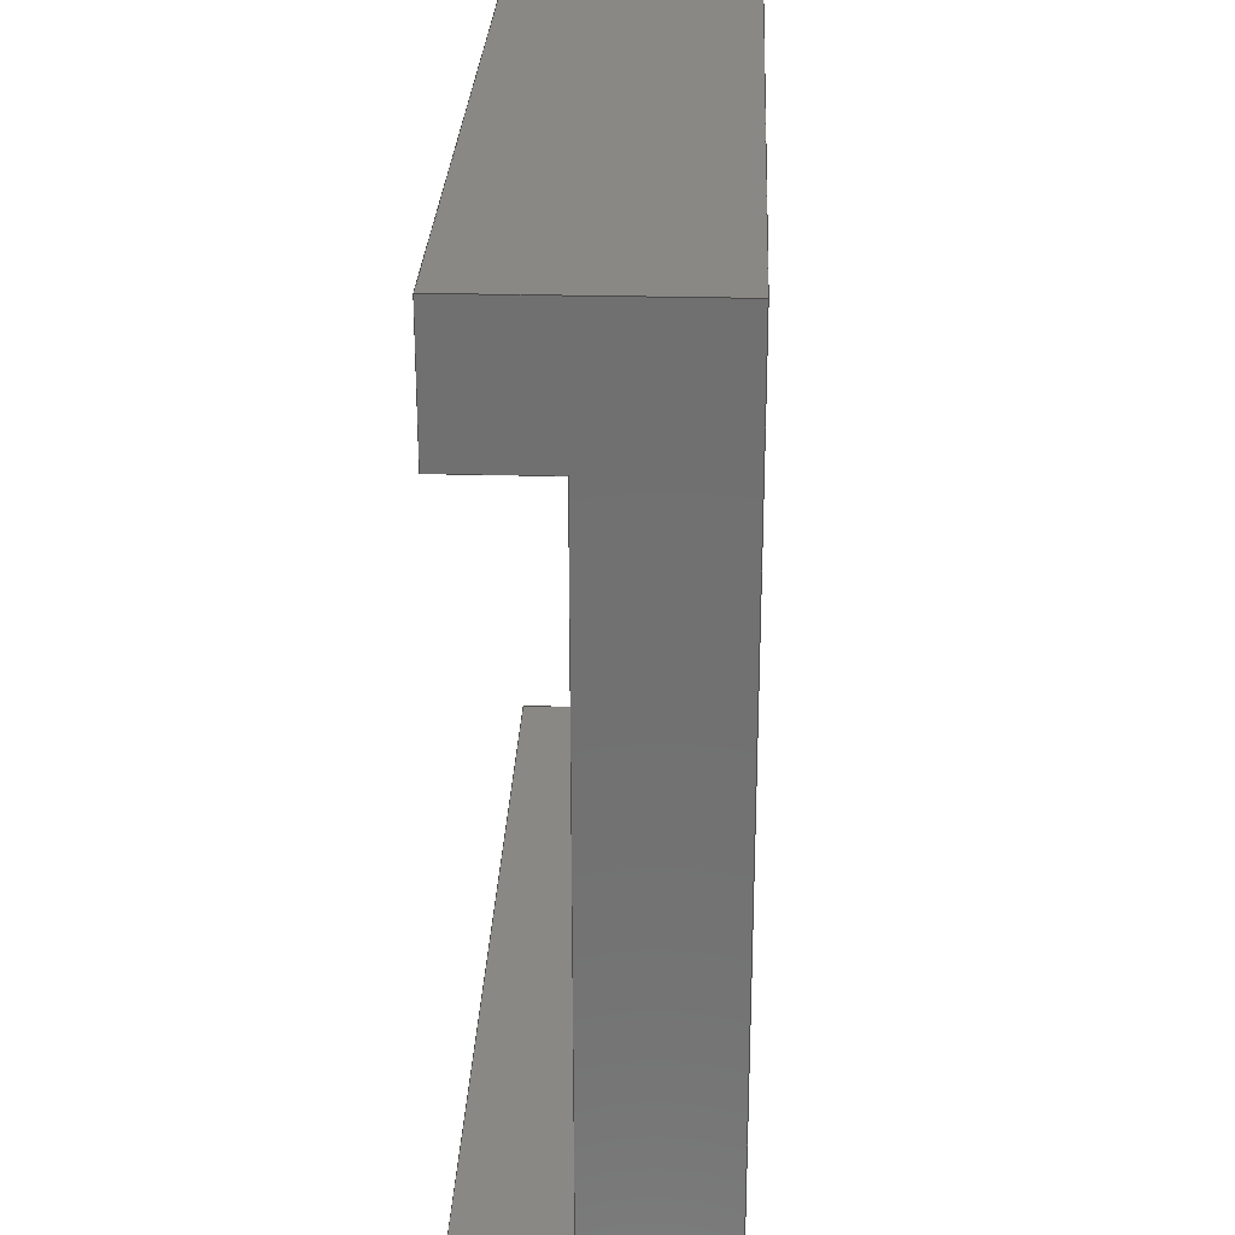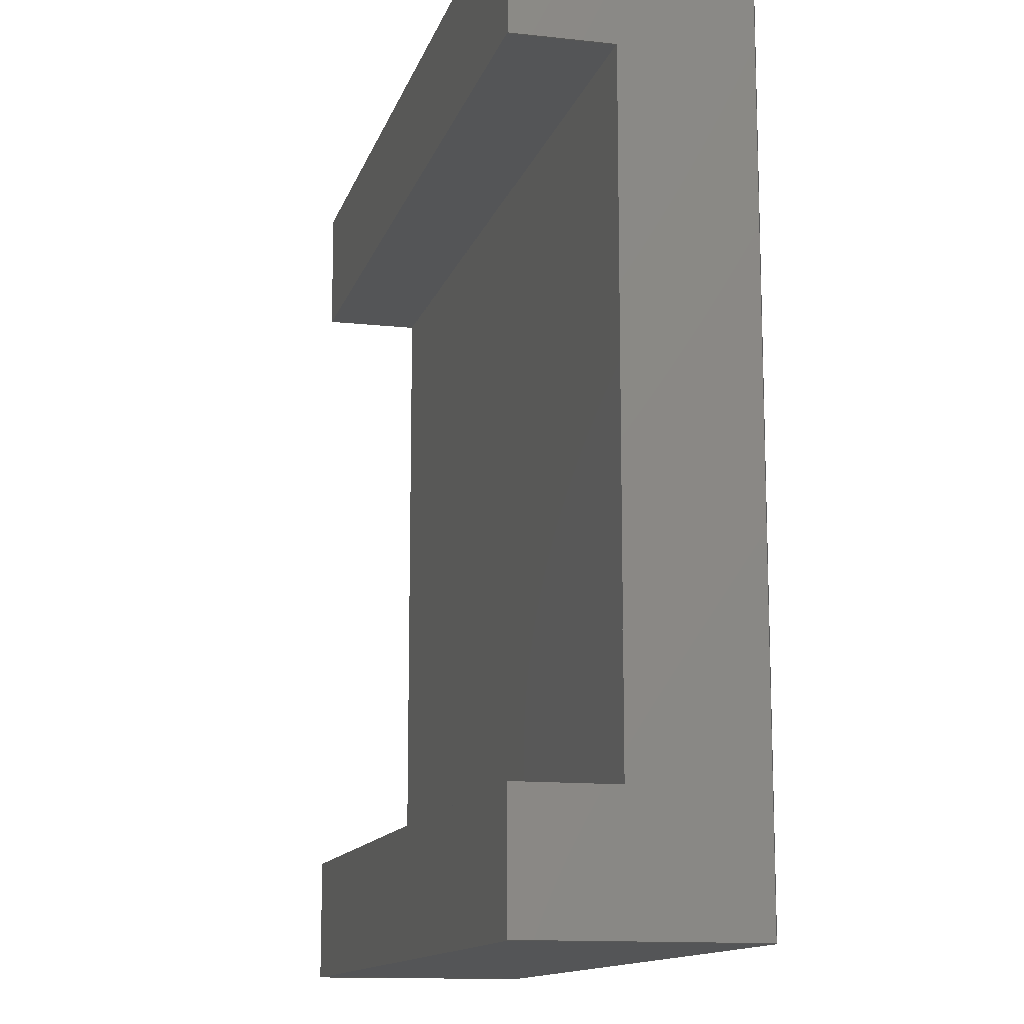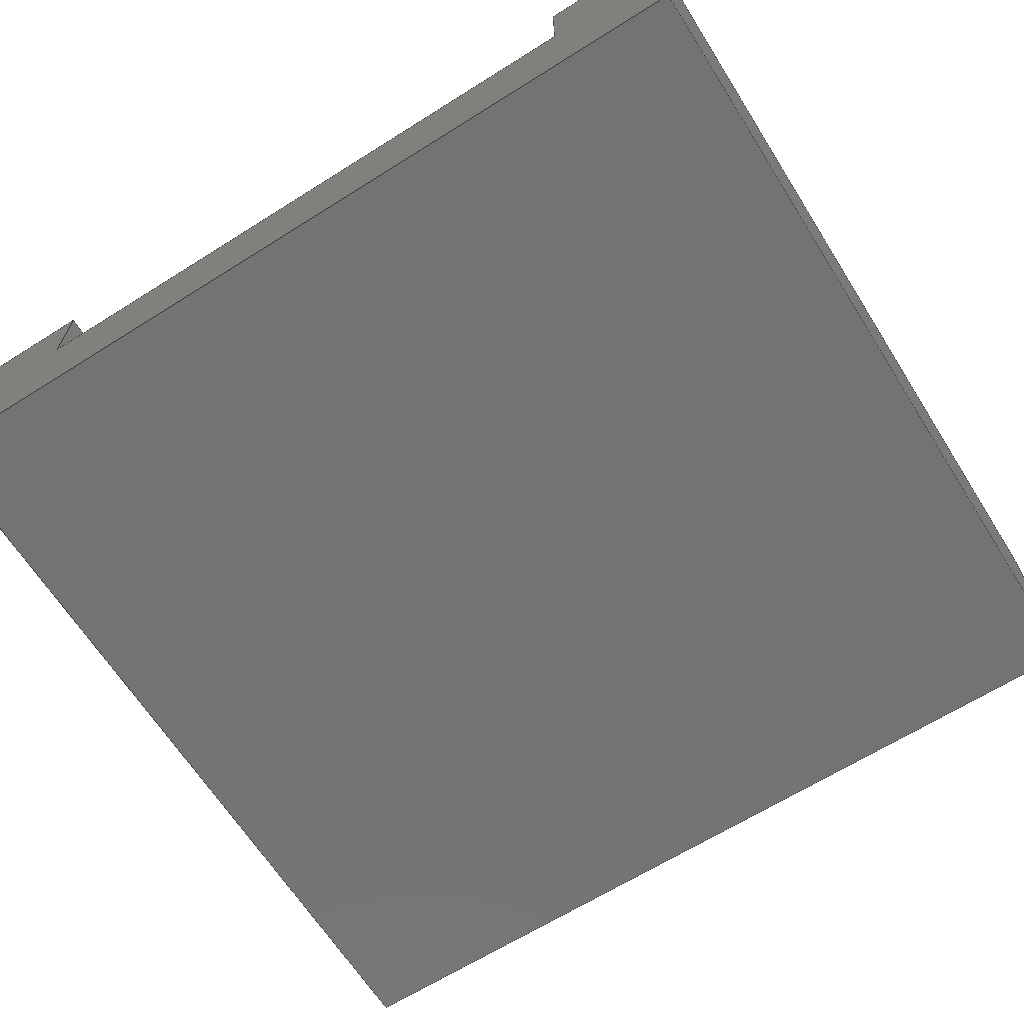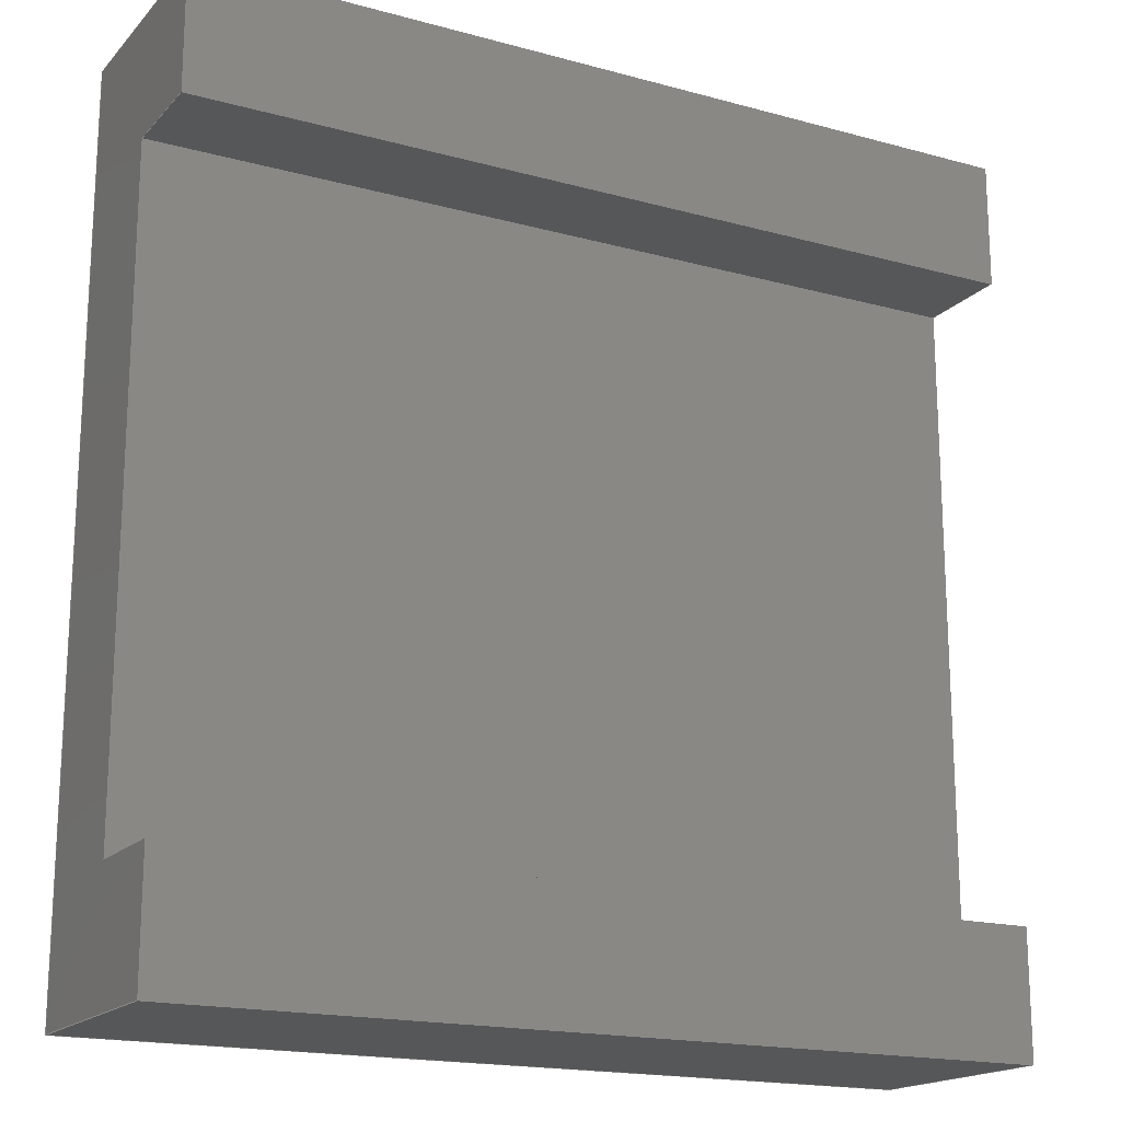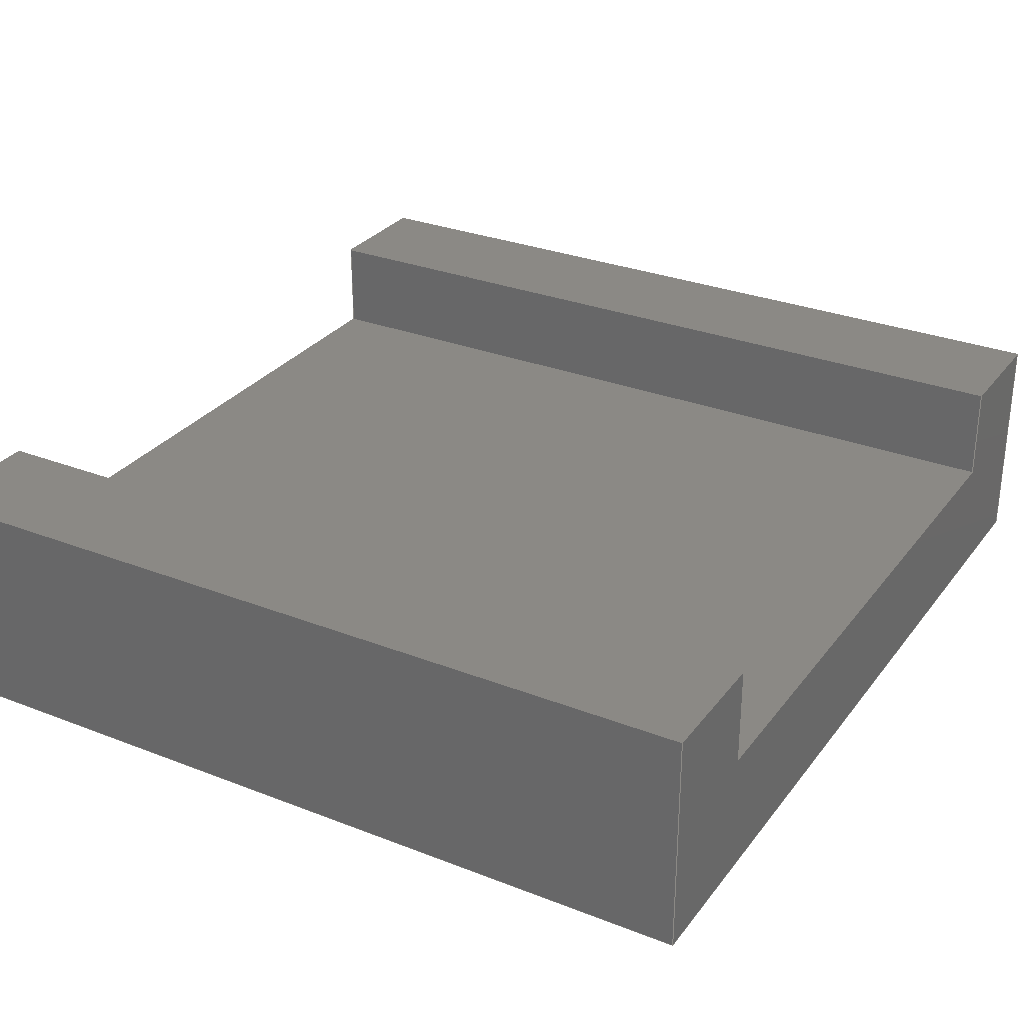
<metadata>
{"format":"step","ext":"step","renderer":"f3d","projection":"perspective","resolution":1024,"background":"white","views":[{"elev":27.1,"azim":92.3,"up":"+Y"},{"elev":-12.9,"azim":75.7,"up":"+Y"},{"elev":-65.5,"azim":-57.7,"up":"+Z"},{"elev":-17.7,"azim":-28.3,"up":"+Y"},{"elev":29.6,"azim":-150.1,"up":"+Z"}]}
</metadata>
<code>
ISO-10303-21;
DATA;
#1 = APPLICATION_PROTOCOL_DEFINITION('international standard',
  'automotive_design',2000,#2);
#2 = APPLICATION_CONTEXT(
  'core data for automotive mechanical design processes');
#3 = SHAPE_DEFINITION_REPRESENTATION(#4,#10);
#4 = PRODUCT_DEFINITION_SHAPE('','',#5);
#5 = PRODUCT_DEFINITION('design','',#6,#9);
#6 = PRODUCT_DEFINITION_FORMATION('','',#7);
#7 = PRODUCT('tool_mgn5_bracket_experimental_step',
  'tool_mgn5_bracket_experimental_step','',(#8));
#8 = PRODUCT_CONTEXT('',#2,'mechanical');
#9 = PRODUCT_DEFINITION_CONTEXT('part definition',#2,'design');
#10 = ADVANCED_BREP_SHAPE_REPRESENTATION('',(#11,#15),#297);
#11 = AXIS2_PLACEMENT_3D('',#12,#13,#14);
#12 = CARTESIAN_POINT('',(0,0,0));
#13 = DIRECTION('',(0,0,1));
#14 = DIRECTION('',(1,0,-0));
#15 = MANIFOLD_SOLID_BREP('',#16);
#16 = CLOSED_SHELL('',(#17,#89,#120,#144,#168,#192,#216,#240,#264,#281)
  );
#17 = ADVANCED_FACE('',(#18),#84,.F.);
#18 = FACE_BOUND('',#19,.F.);
#19 = EDGE_LOOP('',(#20,#30,#38,#46,#54,#62,#70,#78));
#20 = ORIENTED_EDGE('',*,*,#21,.F.);
#21 = EDGE_CURVE('',#22,#24,#26,.T.);
#22 = VERTEX_POINT('',#23);
#23 = CARTESIAN_POINT('',(-10,10.5,0));
#24 = VERTEX_POINT('',#25);
#25 = CARTESIAN_POINT('',(-10,-10.5,0));
#26 = LINE('',#27,#28);
#27 = CARTESIAN_POINT('',(-10,10.5,0));
#28 = VECTOR('',#29,1);
#29 = DIRECTION('',(0,-1,0));
#30 = ORIENTED_EDGE('',*,*,#31,.T.);
#31 = EDGE_CURVE('',#22,#32,#34,.T.);
#32 = VERTEX_POINT('',#33);
#33 = CARTESIAN_POINT('',(-10,10.5,5.3));
#34 = LINE('',#35,#36);
#35 = CARTESIAN_POINT('',(-10,10.5,0));
#36 = VECTOR('',#37,1);
#37 = DIRECTION('',(0,0,1));
#38 = ORIENTED_EDGE('',*,*,#39,.T.);
#39 = EDGE_CURVE('',#32,#40,#42,.T.);
#40 = VERTEX_POINT('',#41);
#41 = CARTESIAN_POINT('',(-10,7.55,5.3));
#42 = LINE('',#43,#44);
#43 = CARTESIAN_POINT('',(-10,10.5,5.3));
#44 = VECTOR('',#45,1);
#45 = DIRECTION('',(0,-1,0));
#46 = ORIENTED_EDGE('',*,*,#47,.T.);
#47 = EDGE_CURVE('',#40,#48,#50,.T.);
#48 = VERTEX_POINT('',#49);
#49 = CARTESIAN_POINT('',(-10,7.55,3));
#50 = LINE('',#51,#52);
#51 = CARTESIAN_POINT('',(-10,7.55,7.7));
#52 = VECTOR('',#53,1);
#53 = DIRECTION('',(0,0,-1));
#54 = ORIENTED_EDGE('',*,*,#55,.T.);
#55 = EDGE_CURVE('',#48,#56,#58,.T.);
#56 = VERTEX_POINT('',#57);
#57 = CARTESIAN_POINT('',(-10,-7.55,3));
#58 = LINE('',#59,#60);
#59 = CARTESIAN_POINT('',(-10,7.55,3));
#60 = VECTOR('',#61,1);
#61 = DIRECTION('',(0,-1,0));
#62 = ORIENTED_EDGE('',*,*,#63,.T.);
#63 = EDGE_CURVE('',#56,#64,#66,.T.);
#64 = VERTEX_POINT('',#65);
#65 = CARTESIAN_POINT('',(-10,-7.55,5.3));
#66 = LINE('',#67,#68);
#67 = CARTESIAN_POINT('',(-10,-7.55,3));
#68 = VECTOR('',#69,1);
#69 = DIRECTION('',(0,0,1));
#70 = ORIENTED_EDGE('',*,*,#71,.T.);
#71 = EDGE_CURVE('',#64,#72,#74,.T.);
#72 = VERTEX_POINT('',#73);
#73 = CARTESIAN_POINT('',(-10,-10.5,5.3));
#74 = LINE('',#75,#76);
#75 = CARTESIAN_POINT('',(-10,10.5,5.3));
#76 = VECTOR('',#77,1);
#77 = DIRECTION('',(0,-1,0));
#78 = ORIENTED_EDGE('',*,*,#79,.F.);
#79 = EDGE_CURVE('',#24,#72,#80,.T.);
#80 = LINE('',#81,#82);
#81 = CARTESIAN_POINT('',(-10,-10.5,0));
#82 = VECTOR('',#83,1);
#83 = DIRECTION('',(0,0,1));
#84 = PLANE('',#85);
#85 = AXIS2_PLACEMENT_3D('',#86,#87,#88);
#86 = CARTESIAN_POINT('',(-10,10.5,0));
#87 = DIRECTION('',(1,0,0));
#88 = DIRECTION('',(0,-1,0));
#89 = ADVANCED_FACE('',(#90),#115,.F.);
#90 = FACE_BOUND('',#91,.F.);
#91 = EDGE_LOOP('',(#92,#93,#101,#109));
#92 = ORIENTED_EDGE('',*,*,#21,.T.);
#93 = ORIENTED_EDGE('',*,*,#94,.T.);
#94 = EDGE_CURVE('',#24,#95,#97,.T.);
#95 = VERTEX_POINT('',#96);
#96 = CARTESIAN_POINT('',(10,-10.5,0));
#97 = LINE('',#98,#99);
#98 = CARTESIAN_POINT('',(-10,-10.5,0));
#99 = VECTOR('',#100,1);
#100 = DIRECTION('',(1,0,0));
#101 = ORIENTED_EDGE('',*,*,#102,.T.);
#102 = EDGE_CURVE('',#95,#103,#105,.T.);
#103 = VERTEX_POINT('',#104);
#104 = CARTESIAN_POINT('',(10,10.5,0));
#105 = LINE('',#106,#107);
#106 = CARTESIAN_POINT('',(10,-10.5,0));
#107 = VECTOR('',#108,1);
#108 = DIRECTION('',(0,1,0));
#109 = ORIENTED_EDGE('',*,*,#110,.T.);
#110 = EDGE_CURVE('',#103,#22,#111,.T.);
#111 = LINE('',#112,#113);
#112 = CARTESIAN_POINT('',(10,10.5,0));
#113 = VECTOR('',#114,1);
#114 = DIRECTION('',(-1,0,0));
#115 = PLANE('',#116);
#116 = AXIS2_PLACEMENT_3D('',#117,#118,#119);
#117 = CARTESIAN_POINT('',(0,0,0));
#118 = DIRECTION('',(0,0,1));
#119 = DIRECTION('',(1,0,0));
#120 = ADVANCED_FACE('',(#121),#139,.F.);
#121 = FACE_BOUND('',#122,.F.);
#122 = EDGE_LOOP('',(#123,#124,#125,#133));
#123 = ORIENTED_EDGE('',*,*,#94,.F.);
#124 = ORIENTED_EDGE('',*,*,#79,.T.);
#125 = ORIENTED_EDGE('',*,*,#126,.T.);
#126 = EDGE_CURVE('',#72,#127,#129,.T.);
#127 = VERTEX_POINT('',#128);
#128 = CARTESIAN_POINT('',(10,-10.5,5.3));
#129 = LINE('',#130,#131);
#130 = CARTESIAN_POINT('',(-10,-10.5,5.3));
#131 = VECTOR('',#132,1);
#132 = DIRECTION('',(1,0,0));
#133 = ORIENTED_EDGE('',*,*,#134,.F.);
#134 = EDGE_CURVE('',#95,#127,#135,.T.);
#135 = LINE('',#136,#137);
#136 = CARTESIAN_POINT('',(10,-10.5,0));
#137 = VECTOR('',#138,1);
#138 = DIRECTION('',(0,0,1));
#139 = PLANE('',#140);
#140 = AXIS2_PLACEMENT_3D('',#141,#142,#143);
#141 = CARTESIAN_POINT('',(-10,-10.5,0));
#142 = DIRECTION('',(0,1,0));
#143 = DIRECTION('',(1,0,0));
#144 = ADVANCED_FACE('',(#145),#163,.T.);
#145 = FACE_BOUND('',#146,.T.);
#146 = EDGE_LOOP('',(#147,#155,#156,#157));
#147 = ORIENTED_EDGE('',*,*,#148,.F.);
#148 = EDGE_CURVE('',#64,#149,#151,.T.);
#149 = VERTEX_POINT('',#150);
#150 = CARTESIAN_POINT('',(10,-7.55,5.3));
#151 = LINE('',#152,#153);
#152 = CARTESIAN_POINT('',(-10,-7.55,5.3));
#153 = VECTOR('',#154,1);
#154 = DIRECTION('',(1,0,0));
#155 = ORIENTED_EDGE('',*,*,#71,.T.);
#156 = ORIENTED_EDGE('',*,*,#126,.T.);
#157 = ORIENTED_EDGE('',*,*,#158,.T.);
#158 = EDGE_CURVE('',#127,#149,#159,.T.);
#159 = LINE('',#160,#161);
#160 = CARTESIAN_POINT('',(10,-10.5,5.3));
#161 = VECTOR('',#162,1);
#162 = DIRECTION('',(0,1,0));
#163 = PLANE('',#164);
#164 = AXIS2_PLACEMENT_3D('',#165,#166,#167);
#165 = CARTESIAN_POINT('',(0,0,5.3));
#166 = DIRECTION('',(0,0,1));
#167 = DIRECTION('',(1,0,0));
#168 = ADVANCED_FACE('',(#169),#187,.F.);
#169 = FACE_BOUND('',#170,.F.);
#170 = EDGE_LOOP('',(#171,#172,#180,#186));
#171 = ORIENTED_EDGE('',*,*,#63,.F.);
#172 = ORIENTED_EDGE('',*,*,#173,.T.);
#173 = EDGE_CURVE('',#56,#174,#176,.T.);
#174 = VERTEX_POINT('',#175);
#175 = CARTESIAN_POINT('',(10,-7.55,3));
#176 = LINE('',#177,#178);
#177 = CARTESIAN_POINT('',(-10,-7.55,3));
#178 = VECTOR('',#179,1);
#179 = DIRECTION('',(1,0,0));
#180 = ORIENTED_EDGE('',*,*,#181,.T.);
#181 = EDGE_CURVE('',#174,#149,#182,.T.);
#182 = LINE('',#183,#184);
#183 = CARTESIAN_POINT('',(10,-7.55,1.5));
#184 = VECTOR('',#185,1);
#185 = DIRECTION('',(0,0,1));
#186 = ORIENTED_EDGE('',*,*,#148,.F.);
#187 = PLANE('',#188);
#188 = AXIS2_PLACEMENT_3D('',#189,#190,#191);
#189 = CARTESIAN_POINT('',(-10,-7.55,3));
#190 = DIRECTION('',(0,-1,0));
#191 = DIRECTION('',(0,0,1));
#192 = ADVANCED_FACE('',(#193),#211,.F.);
#193 = FACE_BOUND('',#194,.F.);
#194 = EDGE_LOOP('',(#195,#196,#204,#210));
#195 = ORIENTED_EDGE('',*,*,#55,.F.);
#196 = ORIENTED_EDGE('',*,*,#197,.T.);
#197 = EDGE_CURVE('',#48,#198,#200,.T.);
#198 = VERTEX_POINT('',#199);
#199 = CARTESIAN_POINT('',(10,7.55,3));
#200 = LINE('',#201,#202);
#201 = CARTESIAN_POINT('',(-10,7.55,3));
#202 = VECTOR('',#203,1);
#203 = DIRECTION('',(1,0,0));
#204 = ORIENTED_EDGE('',*,*,#205,.T.);
#205 = EDGE_CURVE('',#198,#174,#206,.T.);
#206 = LINE('',#207,#208);
#207 = CARTESIAN_POINT('',(10,-1.475,3));
#208 = VECTOR('',#209,1);
#209 = DIRECTION('',(-0,-1,-0));
#210 = ORIENTED_EDGE('',*,*,#173,.F.);
#211 = PLANE('',#212);
#212 = AXIS2_PLACEMENT_3D('',#213,#214,#215);
#213 = CARTESIAN_POINT('',(-10,7.55,3));
#214 = DIRECTION('',(0,0,-1));
#215 = DIRECTION('',(0,-1,0));
#216 = ADVANCED_FACE('',(#217),#235,.F.);
#217 = FACE_BOUND('',#218,.F.);
#218 = EDGE_LOOP('',(#219,#220,#228,#234));
#219 = ORIENTED_EDGE('',*,*,#47,.F.);
#220 = ORIENTED_EDGE('',*,*,#221,.T.);
#221 = EDGE_CURVE('',#40,#222,#224,.T.);
#222 = VERTEX_POINT('',#223);
#223 = CARTESIAN_POINT('',(10,7.55,5.3));
#224 = LINE('',#225,#226);
#225 = CARTESIAN_POINT('',(-10,7.55,5.3));
#226 = VECTOR('',#227,1);
#227 = DIRECTION('',(1,0,0));
#228 = ORIENTED_EDGE('',*,*,#229,.T.);
#229 = EDGE_CURVE('',#222,#198,#230,.T.);
#230 = LINE('',#231,#232);
#231 = CARTESIAN_POINT('',(10,7.55,3.85));
#232 = VECTOR('',#233,1);
#233 = DIRECTION('',(0,0,-1));
#234 = ORIENTED_EDGE('',*,*,#197,.F.);
#235 = PLANE('',#236);
#236 = AXIS2_PLACEMENT_3D('',#237,#238,#239);
#237 = CARTESIAN_POINT('',(-10,7.55,7.7));
#238 = DIRECTION('',(0,1,0));
#239 = DIRECTION('',(0,0,-1));
#240 = ADVANCED_FACE('',(#241),#259,.T.);
#241 = FACE_BOUND('',#242,.T.);
#242 = EDGE_LOOP('',(#243,#251,#252,#253));
#243 = ORIENTED_EDGE('',*,*,#244,.T.);
#244 = EDGE_CURVE('',#245,#32,#247,.T.);
#245 = VERTEX_POINT('',#246);
#246 = CARTESIAN_POINT('',(10,10.5,5.3));
#247 = LINE('',#248,#249);
#248 = CARTESIAN_POINT('',(10,10.5,5.3));
#249 = VECTOR('',#250,1);
#250 = DIRECTION('',(-1,0,0));
#251 = ORIENTED_EDGE('',*,*,#39,.T.);
#252 = ORIENTED_EDGE('',*,*,#221,.T.);
#253 = ORIENTED_EDGE('',*,*,#254,.T.);
#254 = EDGE_CURVE('',#222,#245,#255,.T.);
#255 = LINE('',#256,#257);
#256 = CARTESIAN_POINT('',(10,-10.5,5.3));
#257 = VECTOR('',#258,1);
#258 = DIRECTION('',(0,1,0));
#259 = PLANE('',#260);
#260 = AXIS2_PLACEMENT_3D('',#261,#262,#263);
#261 = CARTESIAN_POINT('',(0,0,5.3));
#262 = DIRECTION('',(0,0,1));
#263 = DIRECTION('',(1,0,0));
#264 = ADVANCED_FACE('',(#265),#276,.F.);
#265 = FACE_BOUND('',#266,.F.);
#266 = EDGE_LOOP('',(#267,#268,#274,#275));
#267 = ORIENTED_EDGE('',*,*,#110,.F.);
#268 = ORIENTED_EDGE('',*,*,#269,.T.);
#269 = EDGE_CURVE('',#103,#245,#270,.T.);
#270 = LINE('',#271,#272);
#271 = CARTESIAN_POINT('',(10,10.5,0));
#272 = VECTOR('',#273,1);
#273 = DIRECTION('',(0,0,1));
#274 = ORIENTED_EDGE('',*,*,#244,.T.);
#275 = ORIENTED_EDGE('',*,*,#31,.F.);
#276 = PLANE('',#277);
#277 = AXIS2_PLACEMENT_3D('',#278,#279,#280);
#278 = CARTESIAN_POINT('',(10,10.5,0));
#279 = DIRECTION('',(0,-1,0));
#280 = DIRECTION('',(-1,0,0));
#281 = ADVANCED_FACE('',(#282),#292,.F.);
#282 = FACE_BOUND('',#283,.F.);
#283 = EDGE_LOOP('',(#284,#285,#286,#287,#288,#289,#290,#291));
#284 = ORIENTED_EDGE('',*,*,#102,.F.);
#285 = ORIENTED_EDGE('',*,*,#134,.T.);
#286 = ORIENTED_EDGE('',*,*,#158,.T.);
#287 = ORIENTED_EDGE('',*,*,#181,.F.);
#288 = ORIENTED_EDGE('',*,*,#205,.F.);
#289 = ORIENTED_EDGE('',*,*,#229,.F.);
#290 = ORIENTED_EDGE('',*,*,#254,.T.);
#291 = ORIENTED_EDGE('',*,*,#269,.F.);
#292 = PLANE('',#293);
#293 = AXIS2_PLACEMENT_3D('',#294,#295,#296);
#294 = CARTESIAN_POINT('',(10,-10.5,0));
#295 = DIRECTION('',(-1,0,0));
#296 = DIRECTION('',(0,1,0));
#297 = ( GEOMETRIC_REPRESENTATION_CONTEXT(3) 
GLOBAL_UNCERTAINTY_ASSIGNED_CONTEXT((#301)) GLOBAL_UNIT_ASSIGNED_CONTEXT
((#298,#299,#300)) REPRESENTATION_CONTEXT('Context #1',
  '3D Context with UNIT and UNCERTAINTY') );
#298 = ( LENGTH_UNIT() NAMED_UNIT(*) SI_UNIT(.MILLI.,.METRE.) );
#299 = ( NAMED_UNIT(*) PLANE_ANGLE_UNIT() SI_UNIT($,.RADIAN.) );
#300 = ( NAMED_UNIT(*) SI_UNIT($,.STERADIAN.) SOLID_ANGLE_UNIT() );
#301 = UNCERTAINTY_MEASURE_WITH_UNIT(LENGTH_MEASURE(5e-06),#298,
  'distance_accuracy_value','confusion accuracy');
#302 = PRODUCT_RELATED_PRODUCT_CATEGORY('part',$,(#7));
ENDSEC;
END-ISO-10303-21;

</code>
